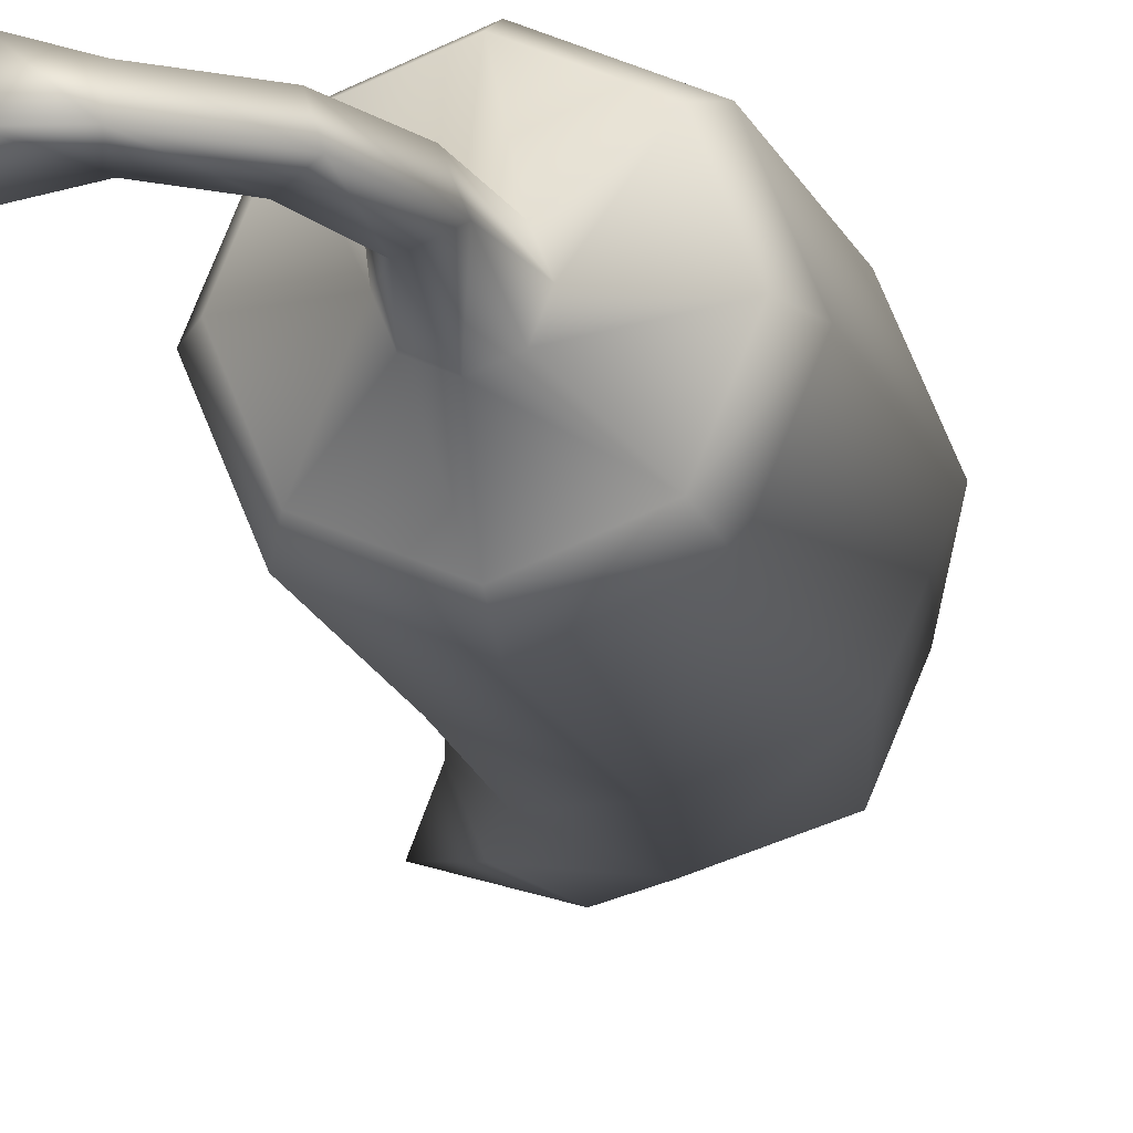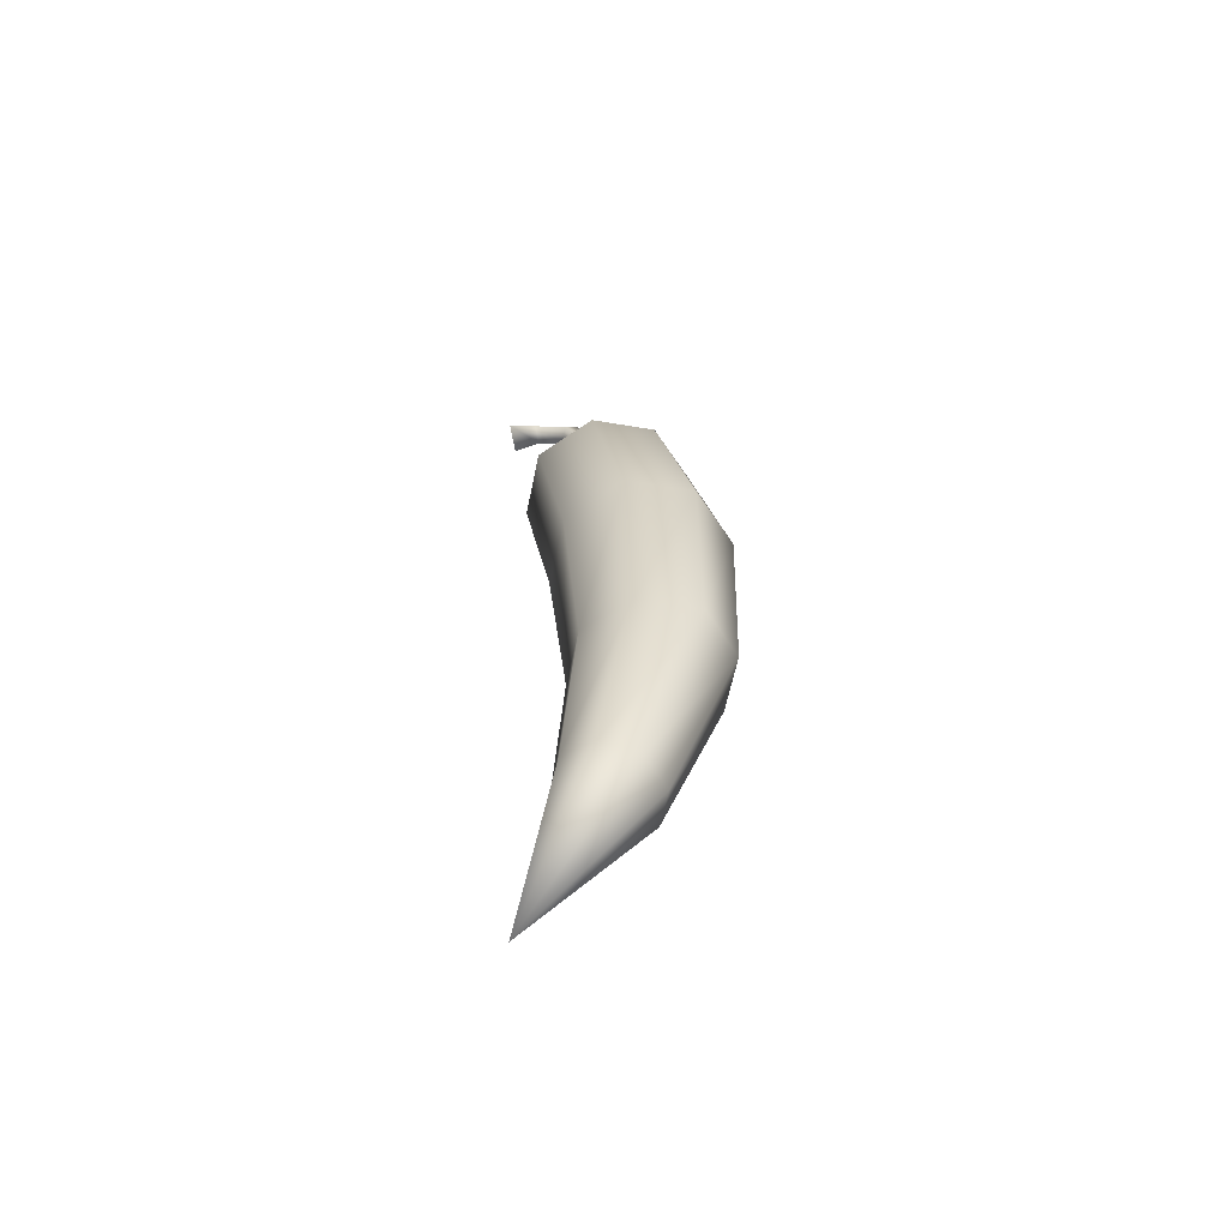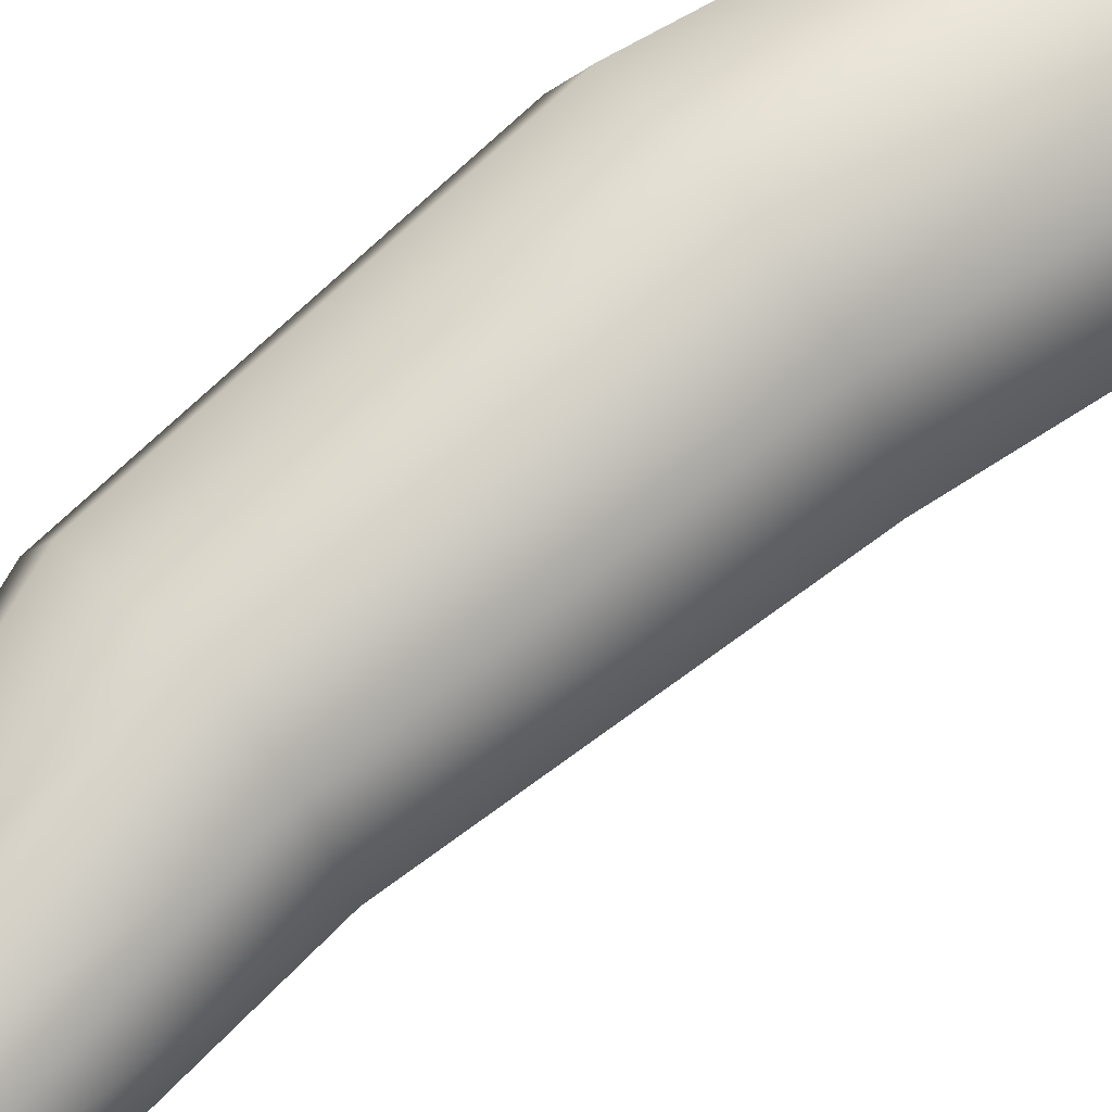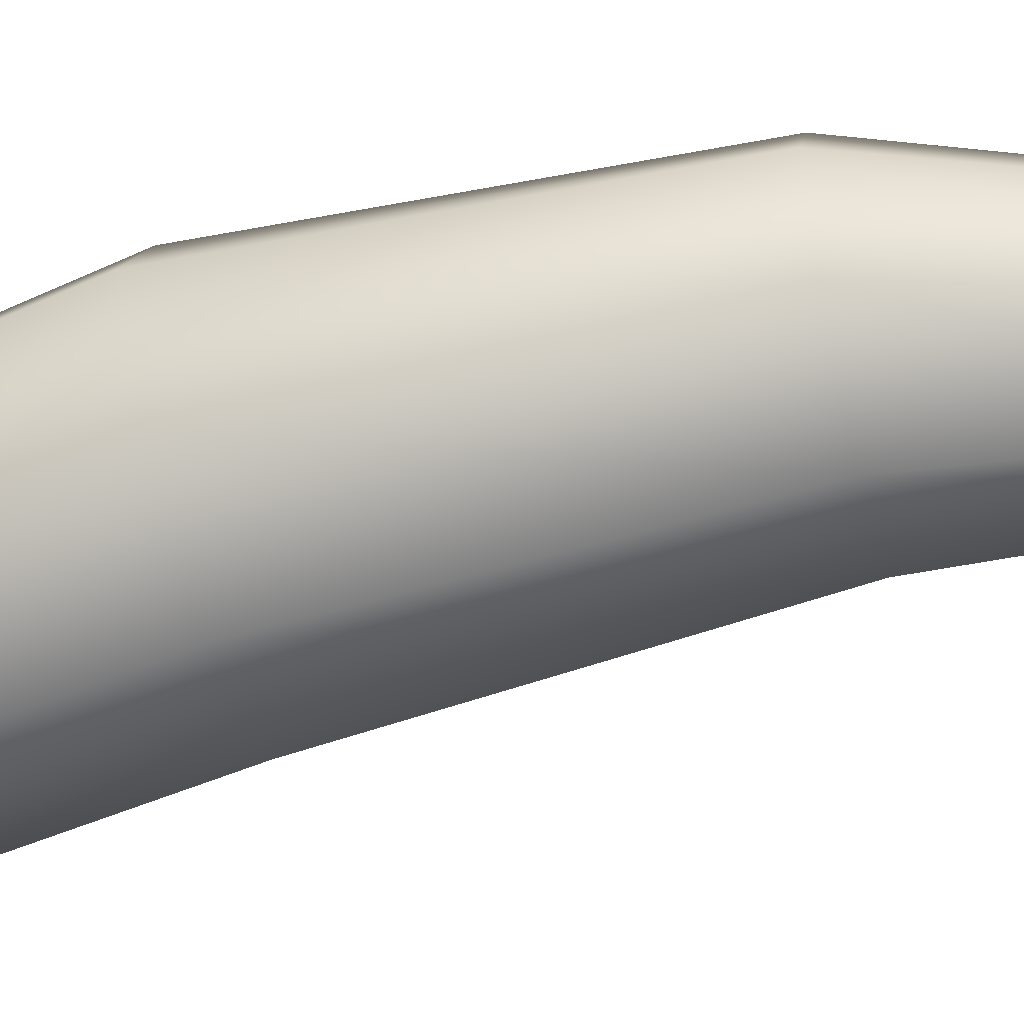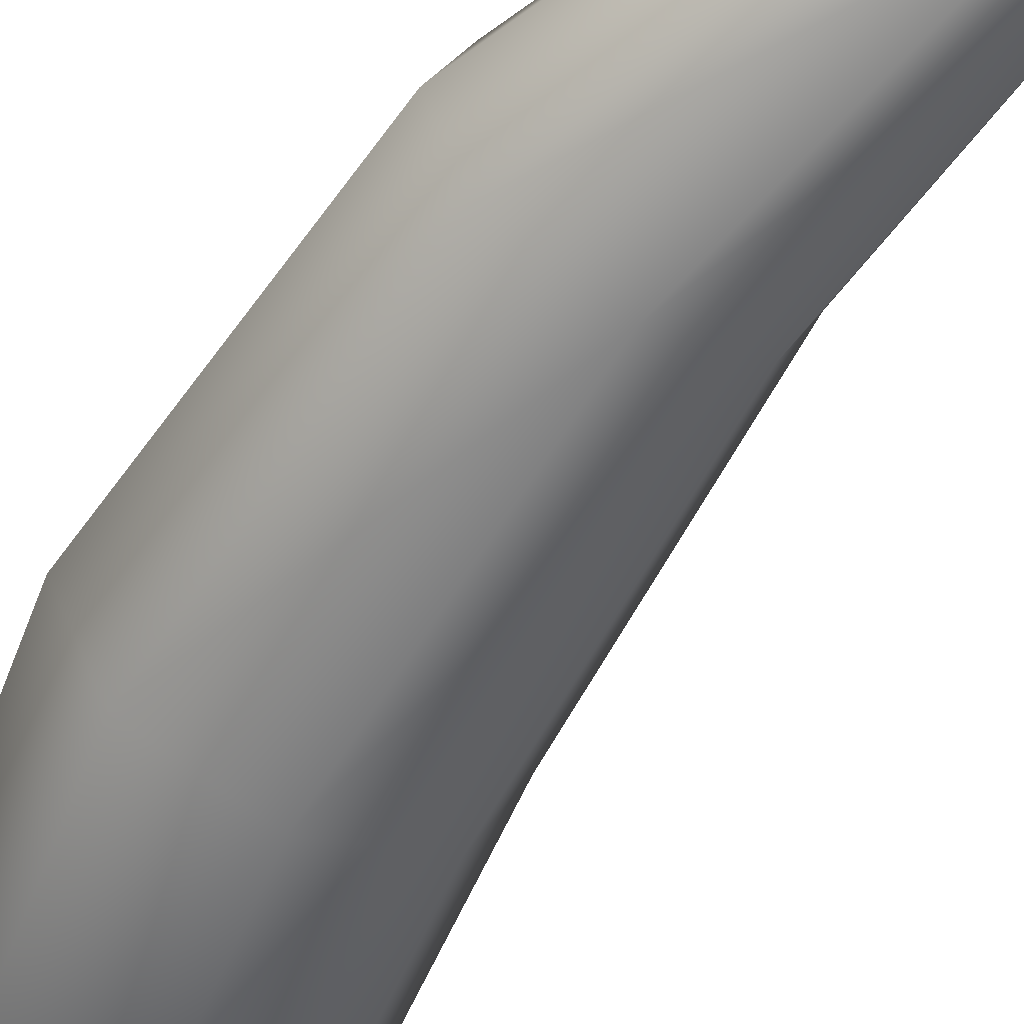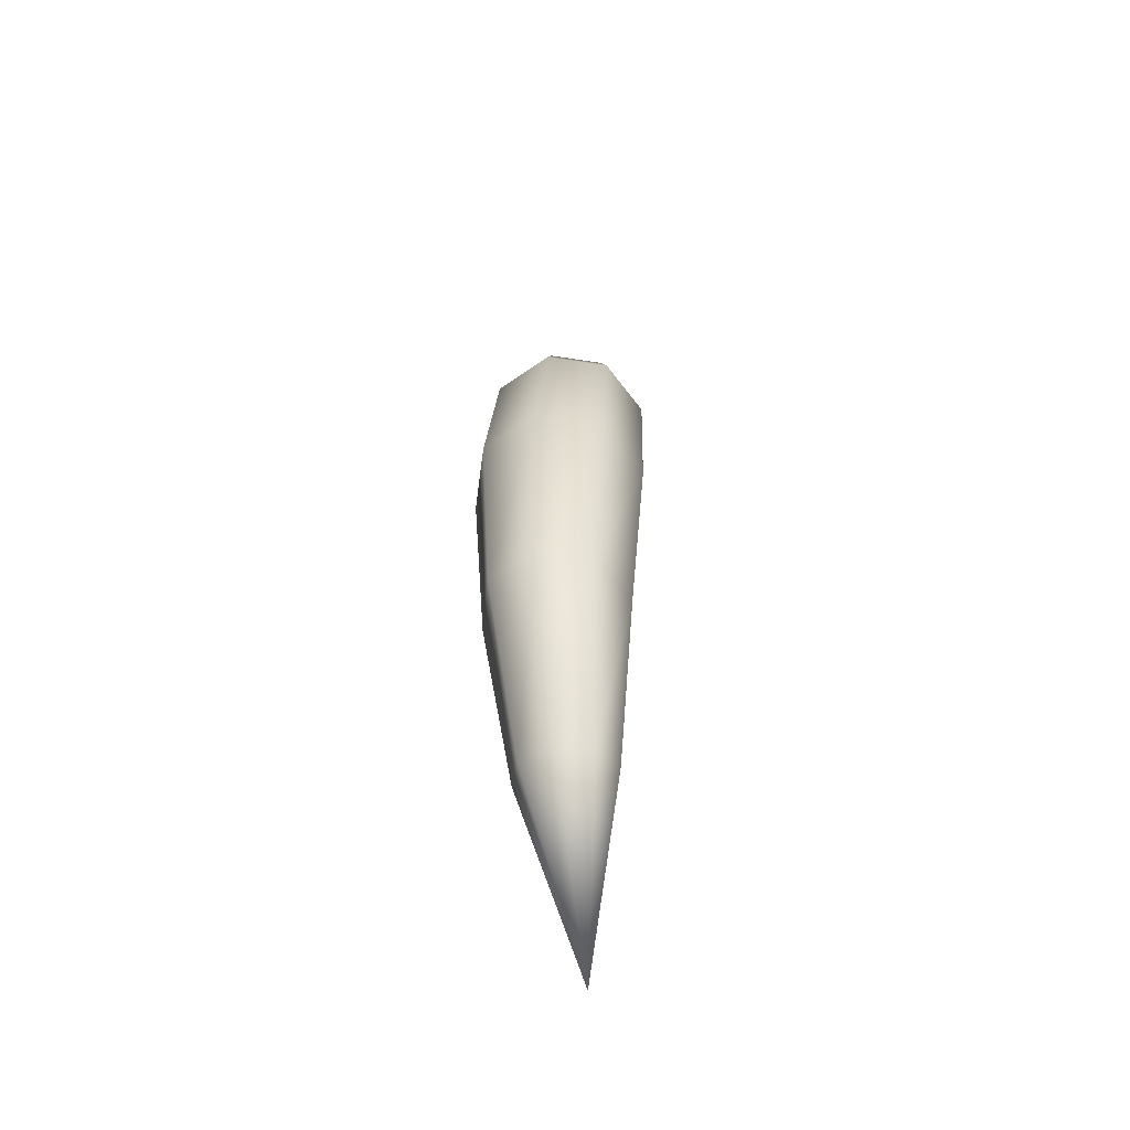
<metadata>
{"format":"obj","ext":"obj","renderer":"f3d","projection":"perspective","resolution":1024,"background":"white","views":[{"elev":-12.9,"azim":-177.9,"up":"+Z"},{"elev":-62.4,"azim":-169.4,"up":"+Y"},{"elev":67.6,"azim":47.1,"up":"+Z"},{"elev":-59.5,"azim":-77.0,"up":"+Z"},{"elev":-56.6,"azim":-32.5,"up":"+Z"},{"elev":-52.9,"azim":-75.8,"up":"+Y"}]}
</metadata>
<code>
v 0.003633 -0.02025 -0.008772
v 0.006469 -0.05035 -0.005951
v 0.008868 -0.04979 0
v 0.007266 -0.02025 0
v -0.005139 -0.02025 -0.0124
v 0.0006775 -0.05172 -0.008416
v 0.006309 0.01503 -0.01072
v 0.01073 0.01459 0
v 0.01138 0.04416 -0.01029
v 0.01562 0.04369 0
v 0.01315 -0.08246 0
v 0.001154 0.04531 -0.01456
v -0.00436 0.01608 -0.01516
v 0.01401 0.04911 0
v 0.01042 0.04951 -0.008738
v 0.001735 0.05049 -0.01236
v -0.01513 -0.02025 -0.008772
v -0.005114 -0.05309 -0.005951
v 0.0006775 -0.05172 -0.008416
v -0.005139 -0.02025 -0.0124
v -0.01876 -0.02025 0
v -0.01542 0.01714 -0.01072
v -0.00436 0.01608 -0.01516
v -0.009077 0.04645 -0.01029
v 0.001154 0.04531 -0.01456
v 0.01315 -0.08246 0
v -0.007513 -0.05366 0
v 0.001735 0.05049 -0.01236
v -0.006949 0.05146 -0.008738
v -0.01876 -0.02025 0
v -0.007513 -0.05366 0
v -0.005114 -0.05309 -0.005951
v -0.01984 0.01758 0
v -0.01513 -0.02025 -0.008772
v -0.01542 0.01714 -0.01072
v -0.01331 0.04693 0
v -0.009077 0.04645 -0.01029
v -0.006949 0.05146 -0.008738
v -0.01055 0.05186 0
v -0.01513 -0.02025 0.008772
v -0.005114 -0.05309 0.005951
v -0.007513 -0.05366 0
v -0.01876 -0.02025 0
v -0.01542 0.01714 0.01072
v -0.01984 0.01758 0
v -0.009077 0.04645 0.01029
v -0.01331 0.04693 0
v 0.01315 -0.08246 0
v -0.01055 0.05186 0
v -0.006949 0.05146 0.008738
v -0.005139 -0.02025 0.0124
v 0.0006775 -0.05172 0.008416
v -0.005114 -0.05309 0.005951
v -0.01513 -0.02025 0.008772
v 0.003633 -0.02025 0.008772
v 0.006469 -0.05035 0.005951
v -0.00436 0.01608 0.01516
v -0.01542 0.01714 0.01072
v 0.001154 0.04531 0.01456
v -0.009077 0.04645 0.01029
v 0.01315 -0.08246 0
v 0.01138 0.04416 0.01029
v 0.006309 0.01503 0.01072
v -0.006949 0.05146 0.008738
v 0.001735 0.05049 0.01236
v 0.01042 0.04951 0.008738
v 0.007266 -0.02025 0
v 0.008868 -0.04979 0
v 0.006469 -0.05035 0.005951
v 0.003633 -0.02025 0.008772
v 0.01073 0.01459 0
v 0.006309 0.01503 0.01072
v 0.01562 0.04369 0
v 0.01138 0.04416 0.01029
v 0.01315 -0.08246 0
v 0.01042 0.04951 0.008738
v 0.01401 0.04911 0
v 0.01042 0.04951 -0.008738
v 0.01401 0.04911 0
v 0.006433 0.05306 0
v 0.005274 0.05319 -0.002816
v 0.001735 0.05049 -0.01236
v 0.002476 0.0535 -0.003982
v -0.006949 0.05146 -0.008738
v -0.0003229 0.05381 -0.002816
v -0.01055 0.05186 0
v -0.001482 0.05394 0
v -0.006949 0.05146 0.008738
v -0.01055 0.05186 0
v -0.001482 0.05394 0
v -0.0003229 0.05381 0.002816
v 0.001735 0.05049 0.01236
v 0.002476 0.0535 0.003982
v 0.01042 0.04951 0.008738
v 0.005274 0.05319 0.002816
v 0.006433 0.05306 0
v 0.01401 0.04911 0
v 0.006433 0.05306 0
v 0.00609 0.06628 0.0009875
v 0.004721 0.06656 -0.002384
v 0.005274 0.05319 -0.002816
v 0.005274 0.05319 0.002816
v 0.008976 0.07475 -0.002155
v 0.009927 0.07392 0.0008926
v 0.005274 0.05319 -0.002816
v 0.004721 0.06656 -0.002384
v 0.002476 0.0535 -0.003982
v 0.001418 0.06724 -0.0009875
v -0.0003229 0.05381 -0.002816
v -0.001482 0.05394 0
v 0.00668 0.07675 -0.0008926
v 0.008976 0.07475 -0.002155
v 0.015 0.081 -0.0008926
v 0.01474 0.07796 -0.002155
v 0.01984 0.08246 -0.001341
v 0.01945 0.0779 -0.003238
v -0.001482 0.05394 0
v 0.001418 0.06724 -0.0009875
v 0.002786 0.06696 0.002384
v -0.0003229 0.05381 0.002816
v 0.007631 0.07592 0.002155
v 0.00668 0.07675 -0.0008926
v 0.01489 0.07974 0.002155
v 0.015 0.081 -0.0008926
v 0.01968 0.08057 0.003238
v 0.01984 0.08246 -0.001341
v -0.0003229 0.05381 0.002816
v 0.002786 0.06696 0.002384
v 0.002476 0.0535 0.003982
v 0.00609 0.06628 0.0009875
v 0.005274 0.05319 0.002816
v 0.009927 0.07392 0.0008926
v 0.007631 0.07592 0.002155
v 0.01463 0.07671 0.0008926
v 0.01489 0.07974 0.002155
v 0.01929 0.07601 0.001341
v 0.01968 0.08057 0.003238
v 0.009927 0.07392 0.0008926
v 0.01463 0.07671 0.0008926
v 0.01474 0.07796 -0.002155
v 0.008976 0.07475 -0.002155
v 0.01945 0.0779 -0.003238
v 0.01929 0.07601 0.001341
v 0.01984 0.08246 -0.001341
v 0.01945 0.0779 -0.003238
v 0.01929 0.07601 0.001341
v 0.01968 0.08057 0.003238
f 3 2 1
f 4 3 1
f 1 2 5
f 2 6 5
f 4 1 7
f 8 4 7
f 8 7 9
f 10 8 9
f 11 2 3
f 11 6 2
f 9 7 12
f 7 13 12
f 1 5 13
f 7 1 13
f 10 9 14
f 9 15 14
f 9 12 15
f 12 16 15
f 19 18 17
f 20 19 17
f 17 18 21
f 20 17 22
f 23 20 22
f 23 22 24
f 25 23 24
f 26 18 19
f 26 27 18
f 25 24 28
f 24 29 28
f 32 31 30
f 34 30 33
f 35 34 33
f 35 33 36
f 37 35 36
f 37 36 38
f 36 39 38
f 42 41 40
f 43 42 40
f 43 40 44
f 45 43 44
f 45 44 46
f 47 45 46
f 48 41 42
f 47 46 49
f 46 50 49
f 53 52 51
f 54 53 51
f 51 52 55
f 52 56 55
f 54 51 57
f 58 54 57
f 58 57 59
f 60 58 59
f 61 52 53
f 61 56 52
f 59 57 62
f 57 63 62
f 51 55 63
f 57 51 63
f 60 59 64
f 59 65 64
f 59 62 65
f 62 66 65
f 69 68 67
f 70 69 67
f 70 67 71
f 72 70 71
f 72 71 73
f 74 72 73
f 75 68 69
f 74 73 76
f 73 77 76
f 80 79 78
f 81 80 78
f 81 78 82
f 83 81 82
f 83 82 84
f 85 83 84
f 85 84 86
f 87 85 86
f 90 89 88
f 91 90 88
f 91 88 92
f 93 91 92
f 93 92 94
f 95 93 94
f 96 95 94
f 97 96 94
f 100 99 98
f 101 100 98
f 98 99 102
f 100 103 99
f 103 104 99
f 107 106 105
f 108 106 107
f 109 108 107
f 110 108 109
f 108 111 106
f 111 112 106
f 111 113 112
f 113 114 112
f 113 115 114
f 115 116 114
f 119 118 117
f 120 119 117
f 119 121 118
f 121 122 118
f 121 123 122
f 123 124 122
f 123 125 124
f 125 126 124
f 129 128 127
f 130 128 129
f 131 130 129
f 130 132 128
f 132 133 128
f 132 134 133
f 134 135 133
f 134 136 135
f 136 137 135
f 140 139 138
f 141 140 138
f 140 142 139
f 142 143 139
f 146 145 144
f 147 146 144

</code>
